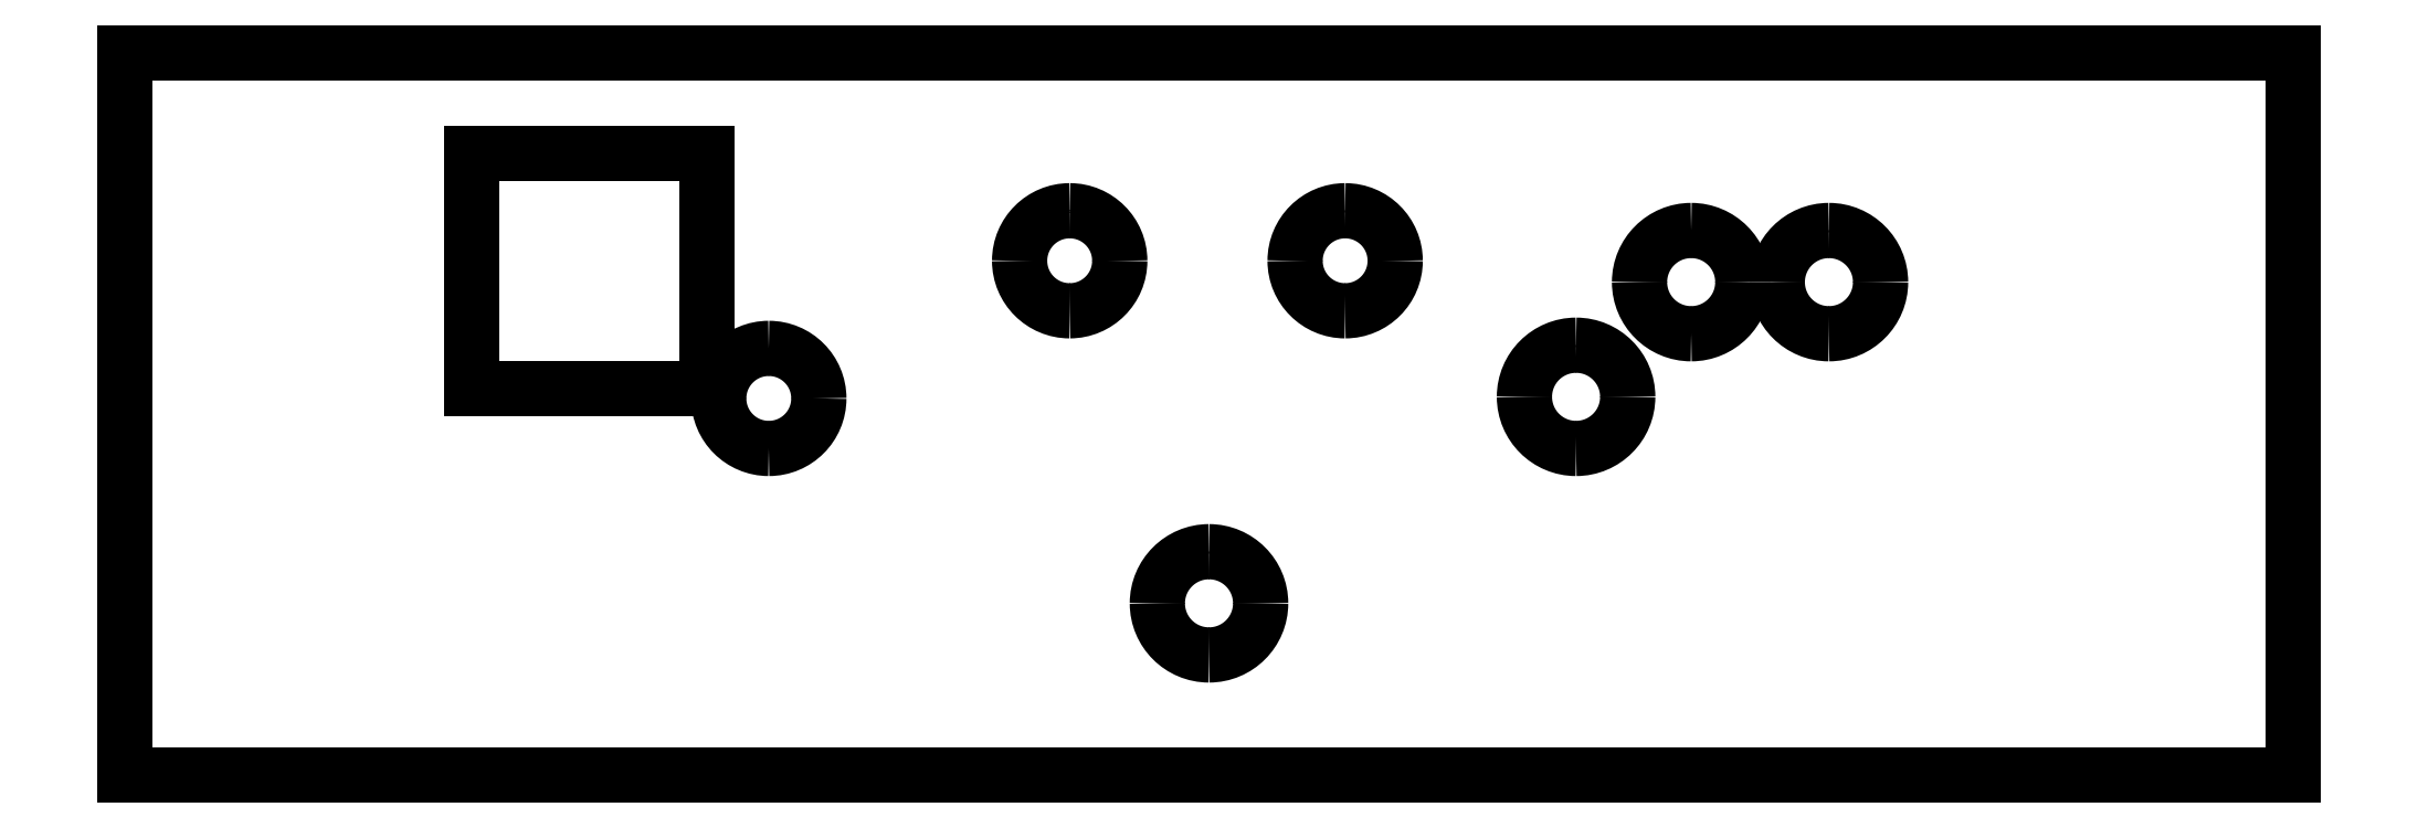
<metadata>
{"format":"dxf","ext":"dxf","renderer":"ezdxf+matplotlib","layout":"modelspace","background":"white","min_lineweight":24,"dpi":150}
</metadata>
<code>
0
SECTION
2
ENTITIES
0
LINE
8
Layer_1
10
101.6
20
575.7
30
0
11
101.6
21
375.7
31
0
0
LINE
8
Layer_1
10
101.6
20
375.7
30
0
11
401.4
21
375.7
31
0
0
LINE
8
Layer_1
10
401.4
20
375.7
30
0
11
701.3
21
375.7
31
0
0
LINE
8
Layer_1
10
701.3
20
375.7
30
0
11
701.3
21
575.7
31
0
0
LINE
8
Layer_1
10
701.3
20
575.7
30
0
11
401.4
21
575.7
31
0
0
LINE
8
Layer_1
10
401.4
20
575.7
30
0
11
101.6
21
575.7
31
0
0
LINE
8
Layer_1
10
101.6
20
575.7
30
0
11
101.6
21
575.7
31
0
0
LINE
8
Layer_1
10
197.5
20
547.9
30
0
11
262.5
21
547.9
31
0
0
LINE
8
Layer_1
10
262.5
20
547.9
30
0
11
262.5
21
482.9
31
0
0
LINE
8
Layer_1
10
262.5
20
482.9
30
0
11
197.5
21
482.9
31
0
0
LINE
8
Layer_1
10
197.5
20
482.9
30
0
11
197.5
21
547.9
31
0
0
LINE
8
Layer_1
10
197.5
20
547.9
30
0
11
197.5
21
547.9
31
0
0
SPLINE
8
Layer_1
70
8
71
3
72
8
73
4
74
0
40
0
40
0
40
0
40
0
40
1
40
1
40
1
40
1
10
362.9
20
532
30
0
10
370.5
20
532
30
0
10
376.7
20
525.8
30
0
10
376.7
20
518.1
30
0
0
SPLINE
8
Layer_1
70
8
71
3
72
8
73
4
74
0
40
0
40
0
40
0
40
0
40
1
40
1
40
1
40
1
10
376.7
20
518.1
30
0
10
376.7
20
510.5
30
0
10
370.5
20
504.3
30
0
10
362.9
20
504.3
30
0
0
SPLINE
8
Layer_1
70
8
71
3
72
8
73
4
74
0
40
0
40
0
40
0
40
0
40
1
40
1
40
1
40
1
10
362.9
20
504.3
30
0
10
355.2
20
504.3
30
0
10
349
20
510.5
30
0
10
349
20
518.1
30
0
0
SPLINE
8
Layer_1
70
8
71
3
72
8
73
4
74
0
40
0
40
0
40
0
40
0
40
1
40
1
40
1
40
1
10
349
20
518.1
30
0
10
349
20
525.8
30
0
10
355.2
20
532
30
0
10
362.9
20
532
30
0
0
LINE
8
Layer_1
10
362.9
20
532
30
0
11
362.9
21
532
31
0
0
SPLINE
8
Layer_1
70
8
71
3
72
8
73
4
74
0
40
0
40
0
40
0
40
0
40
1
40
1
40
1
40
1
10
439.1
20
532
30
0
10
446.7
20
532
30
0
10
452.9
20
525.8
30
0
10
452.9
20
518.1
30
0
0
SPLINE
8
Layer_1
70
8
71
3
72
8
73
4
74
0
40
0
40
0
40
0
40
0
40
1
40
1
40
1
40
1
10
452.9
20
518.1
30
0
10
452.9
20
510.5
30
0
10
446.7
20
504.3
30
0
10
439.1
20
504.3
30
0
0
SPLINE
8
Layer_1
70
8
71
3
72
8
73
4
74
0
40
0
40
0
40
0
40
0
40
1
40
1
40
1
40
1
10
439.1
20
504.3
30
0
10
431.4
20
504.3
30
0
10
425.2
20
510.5
30
0
10
425.2
20
518.1
30
0
0
SPLINE
8
Layer_1
70
8
71
3
72
8
73
4
74
0
40
0
40
0
40
0
40
0
40
1
40
1
40
1
40
1
10
425.2
20
518.1
30
0
10
425.2
20
525.8
30
0
10
431.4
20
532
30
0
10
439.1
20
532
30
0
0
LINE
8
Layer_1
10
439.1
20
532
30
0
11
439.1
21
532
31
0
0
SPLINE
8
Layer_1
70
8
71
3
72
8
73
4
74
0
40
0
40
0
40
0
40
0
40
1
40
1
40
1
40
1
10
534.8
20
526.5
30
0
10
542.7
20
526.5
30
0
10
549.1
20
520.1
30
0
10
549.1
20
512.2
30
0
0
SPLINE
8
Layer_1
70
8
71
3
72
8
73
4
74
0
40
0
40
0
40
0
40
0
40
1
40
1
40
1
40
1
10
549.1
20
512.2
30
0
10
549.1
20
504.3
30
0
10
542.7
20
497.9
30
0
10
534.8
20
497.9
30
0
0
SPLINE
8
Layer_1
70
8
71
3
72
8
73
4
74
0
40
0
40
0
40
0
40
0
40
1
40
1
40
1
40
1
10
534.8
20
497.9
30
0
10
526.9
20
497.9
30
0
10
520.5
20
504.3
30
0
10
520.5
20
512.2
30
0
0
SPLINE
8
Layer_1
70
8
71
3
72
8
73
4
74
0
40
0
40
0
40
0
40
0
40
1
40
1
40
1
40
1
10
520.5
20
512.2
30
0
10
520.5
20
520.1
30
0
10
526.9
20
526.5
30
0
10
534.8
20
526.5
30
0
0
LINE
8
Layer_1
10
534.8
20
526.5
30
0
11
534.8
21
526.5
31
0
0
SPLINE
8
Layer_1
70
8
71
3
72
8
73
4
74
0
40
0
40
0
40
0
40
0
40
1
40
1
40
1
40
1
10
572.9
20
526.5
30
0
10
580.8
20
526.5
30
0
10
587.2
20
520.1
30
0
10
587.2
20
512.2
30
0
0
SPLINE
8
Layer_1
70
8
71
3
72
8
73
4
74
0
40
0
40
0
40
0
40
0
40
1
40
1
40
1
40
1
10
587.2
20
512.2
30
0
10
587.2
20
504.3
30
0
10
580.8
20
497.9
30
0
10
572.9
20
497.9
30
0
0
SPLINE
8
Layer_1
70
8
71
3
72
8
73
4
74
0
40
0
40
0
40
0
40
0
40
1
40
1
40
1
40
1
10
572.9
20
497.9
30
0
10
565
20
497.9
30
0
10
558.6
20
504.3
30
0
10
558.6
20
512.2
30
0
0
SPLINE
8
Layer_1
70
8
71
3
72
8
73
4
74
0
40
0
40
0
40
0
40
0
40
1
40
1
40
1
40
1
10
558.6
20
512.2
30
0
10
558.6
20
520.1
30
0
10
565
20
526.5
30
0
10
572.9
20
526.5
30
0
0
LINE
8
Layer_1
10
572.9
20
526.5
30
0
11
572.9
21
526.5
31
0
0
SPLINE
8
Layer_1
70
8
71
3
72
8
73
4
74
0
40
0
40
0
40
0
40
0
40
1
40
1
40
1
40
1
10
503
20
494.8
30
0
10
510.8
20
494.8
30
0
10
517.2
20
488.4
30
0
10
517.2
20
480.5
30
0
0
SPLINE
8
Layer_1
70
8
71
3
72
8
73
4
74
0
40
0
40
0
40
0
40
0
40
1
40
1
40
1
40
1
10
517.2
20
480.5
30
0
10
517.2
20
472.6
30
0
10
510.8
20
466.2
30
0
10
503
20
466.2
30
0
0
SPLINE
8
Layer_1
70
8
71
3
72
8
73
4
74
0
40
0
40
0
40
0
40
0
40
1
40
1
40
1
40
1
10
503
20
466.2
30
0
10
495.1
20
466.2
30
0
10
488.7
20
472.6
30
0
10
488.7
20
480.5
30
0
0
SPLINE
8
Layer_1
70
8
71
3
72
8
73
4
74
0
40
0
40
0
40
0
40
0
40
1
40
1
40
1
40
1
10
488.7
20
480.5
30
0
10
488.7
20
488.4
30
0
10
495.1
20
494.8
30
0
10
503
20
494.8
30
0
0
LINE
8
Layer_1
10
503
20
494.8
30
0
11
503
21
494.8
31
0
0
SPLINE
8
Layer_1
70
8
71
3
72
8
73
4
74
0
40
0
40
0
40
0
40
0
40
1
40
1
40
1
40
1
10
279.6
20
493.9
30
0
10
287.3
20
493.9
30
0
10
293.5
20
487.7
30
0
10
293.5
20
480
30
0
0
SPLINE
8
Layer_1
70
8
71
3
72
8
73
4
74
0
40
0
40
0
40
0
40
0
40
1
40
1
40
1
40
1
10
293.5
20
480
30
0
10
293.5
20
472.4
30
0
10
287.3
20
466.2
30
0
10
279.6
20
466.2
30
0
0
SPLINE
8
Layer_1
70
8
71
3
72
8
73
4
74
0
40
0
40
0
40
0
40
0
40
1
40
1
40
1
40
1
10
279.6
20
466.2
30
0
10
272
20
466.2
30
0
10
265.8
20
472.4
30
0
10
265.8
20
480
30
0
0
SPLINE
8
Layer_1
70
8
71
3
72
8
73
4
74
0
40
0
40
0
40
0
40
0
40
1
40
1
40
1
40
1
10
265.8
20
480
30
0
10
265.8
20
487.7
30
0
10
272
20
493.9
30
0
10
279.6
20
493.9
30
0
0
LINE
8
Layer_1
10
279.6
20
493.9
30
0
11
279.6
21
493.9
31
0
0
SPLINE
8
Layer_1
70
8
71
3
72
8
73
4
74
0
40
0
40
0
40
0
40
0
40
1
40
1
40
1
40
1
10
401.4
20
437.6
30
0
10
409.3
20
437.6
30
0
10
415.7
20
431.2
30
0
10
415.7
20
423.3
30
0
0
SPLINE
8
Layer_1
70
8
71
3
72
8
73
4
74
0
40
0
40
0
40
0
40
0
40
1
40
1
40
1
40
1
10
415.7
20
423.3
30
0
10
415.7
20
415.4
30
0
10
409.3
20
409
30
0
10
401.4
20
409
30
0
0
SPLINE
8
Layer_1
70
8
71
3
72
8
73
4
74
0
40
0
40
0
40
0
40
0
40
1
40
1
40
1
40
1
10
401.4
20
409
30
0
10
393.5
20
409
30
0
10
387.1
20
415.4
30
0
10
387.1
20
423.3
30
0
0
SPLINE
8
Layer_1
70
8
71
3
72
8
73
4
74
0
40
0
40
0
40
0
40
0
40
1
40
1
40
1
40
1
10
387.1
20
423.3
30
0
10
387.1
20
431.2
30
0
10
393.5
20
437.6
30
0
10
401.4
20
437.6
30
0
0
LINE
8
Layer_1
10
401.4
20
437.6
30
0
11
401.4
21
437.6
31
0
0
ENDSEC
0
EOF

</code>
